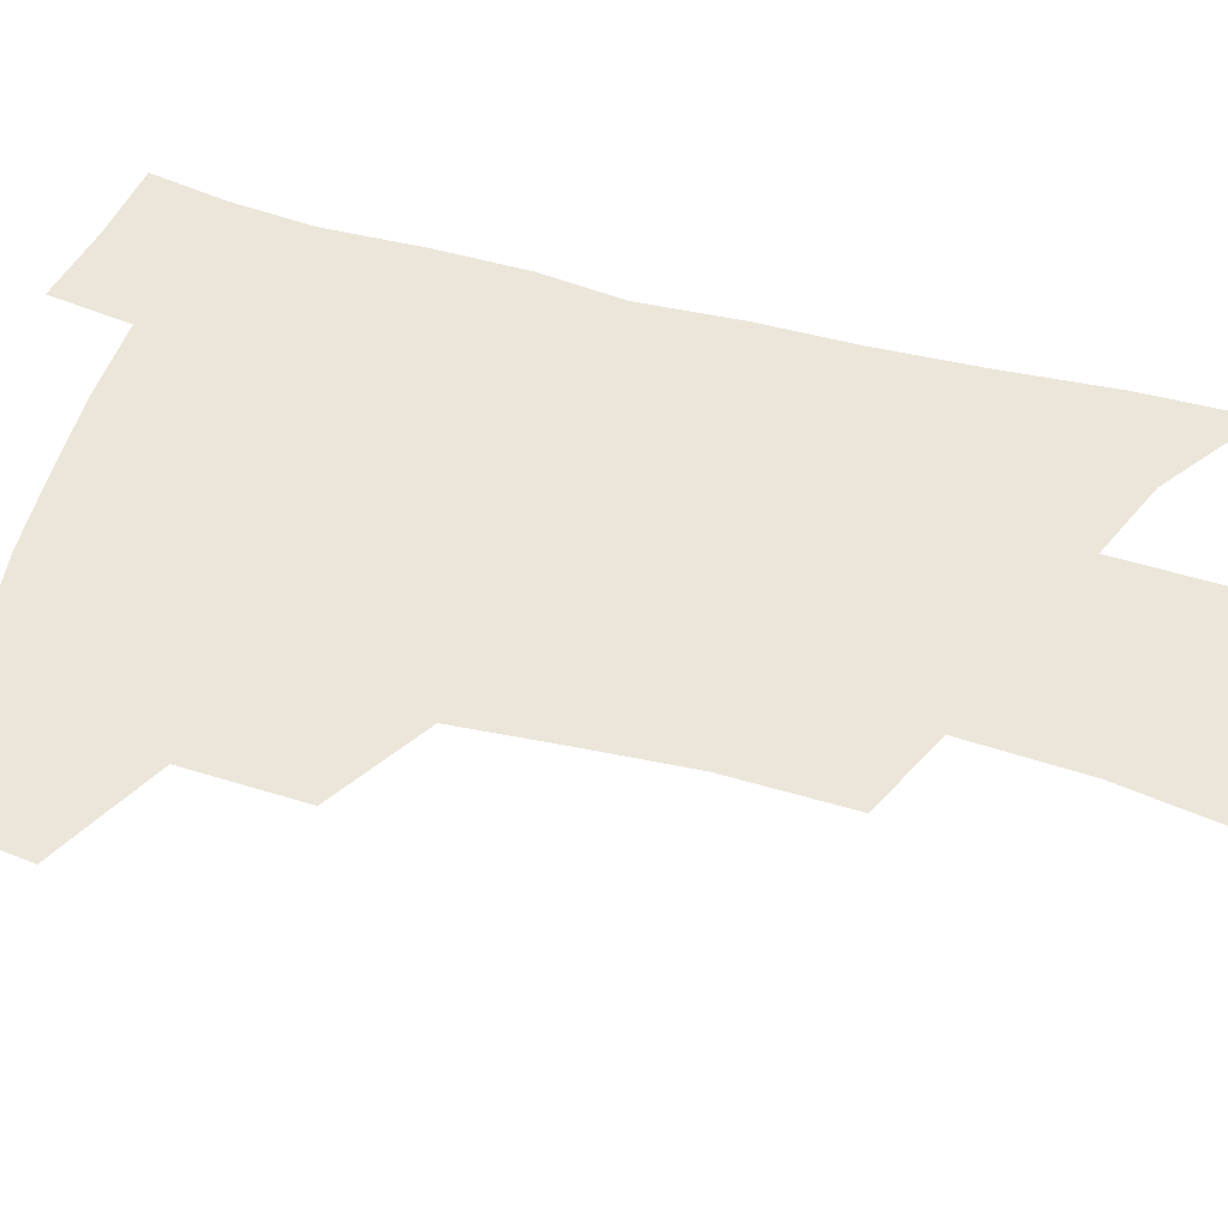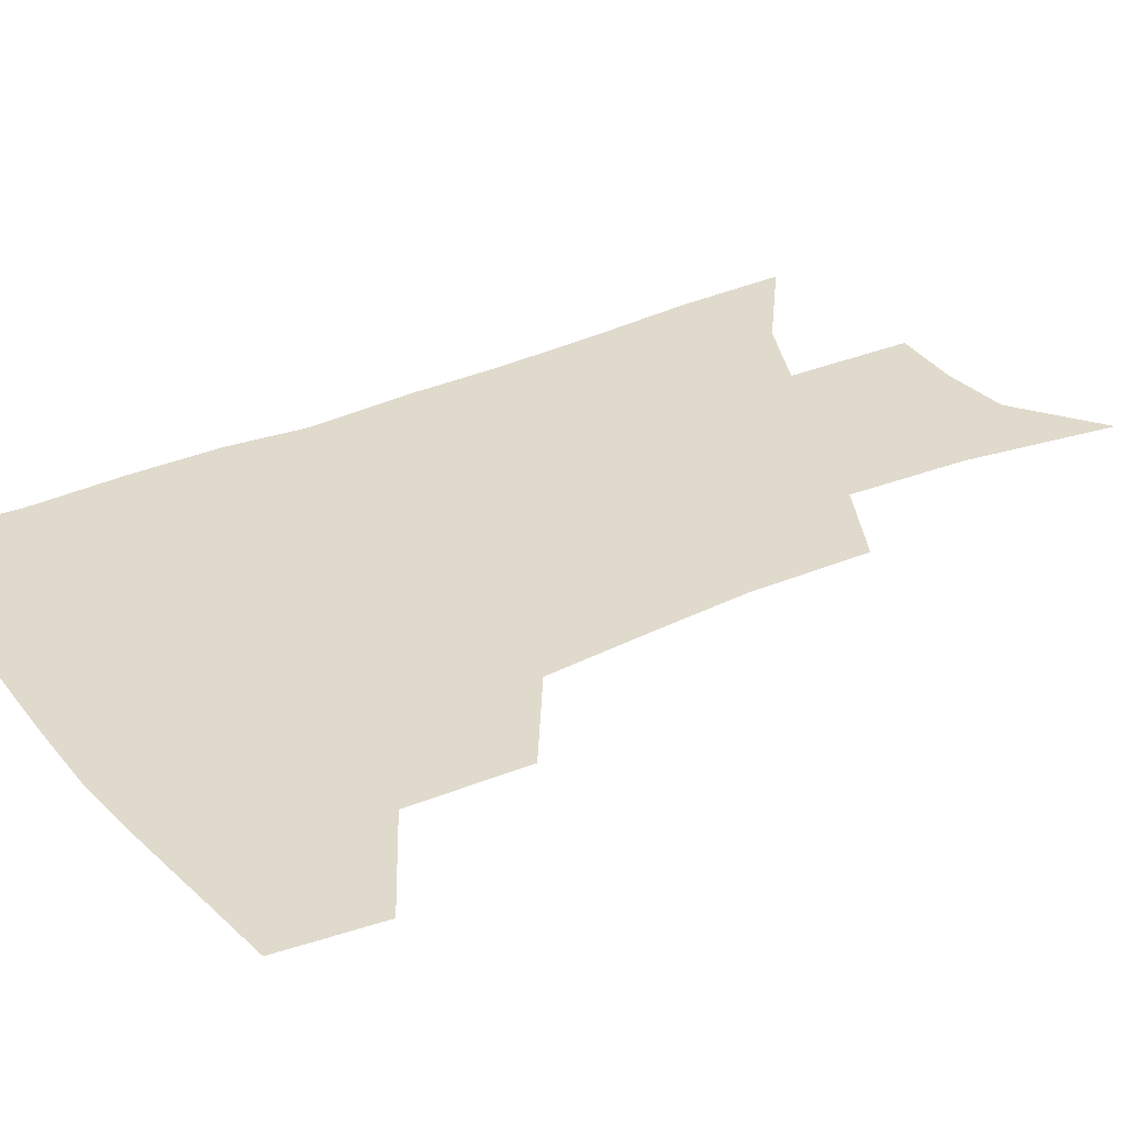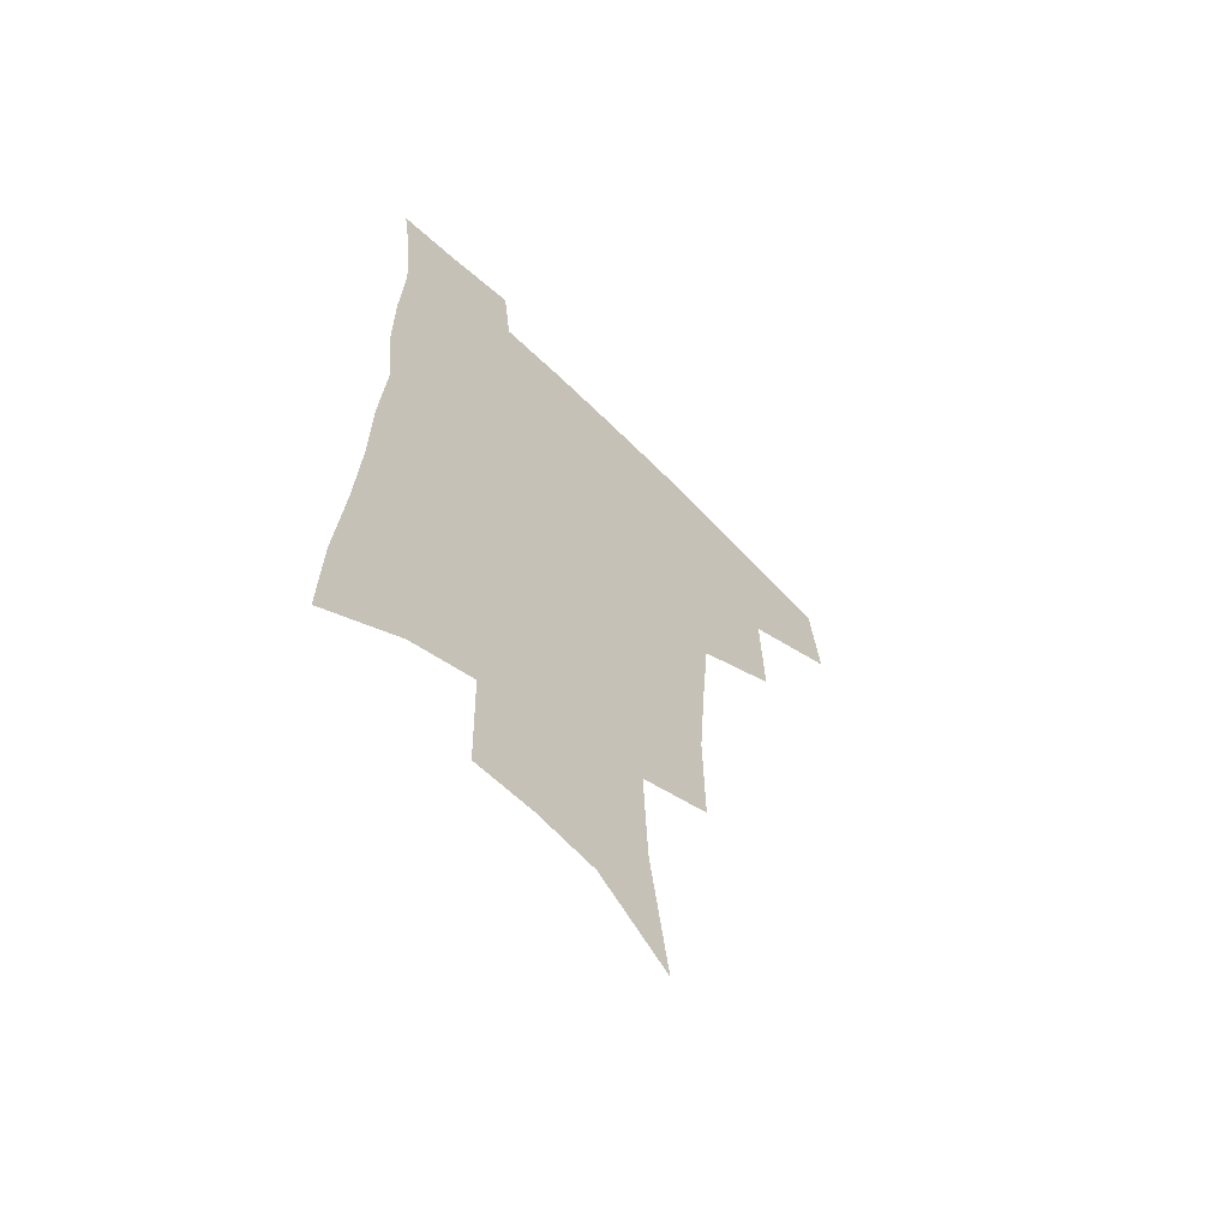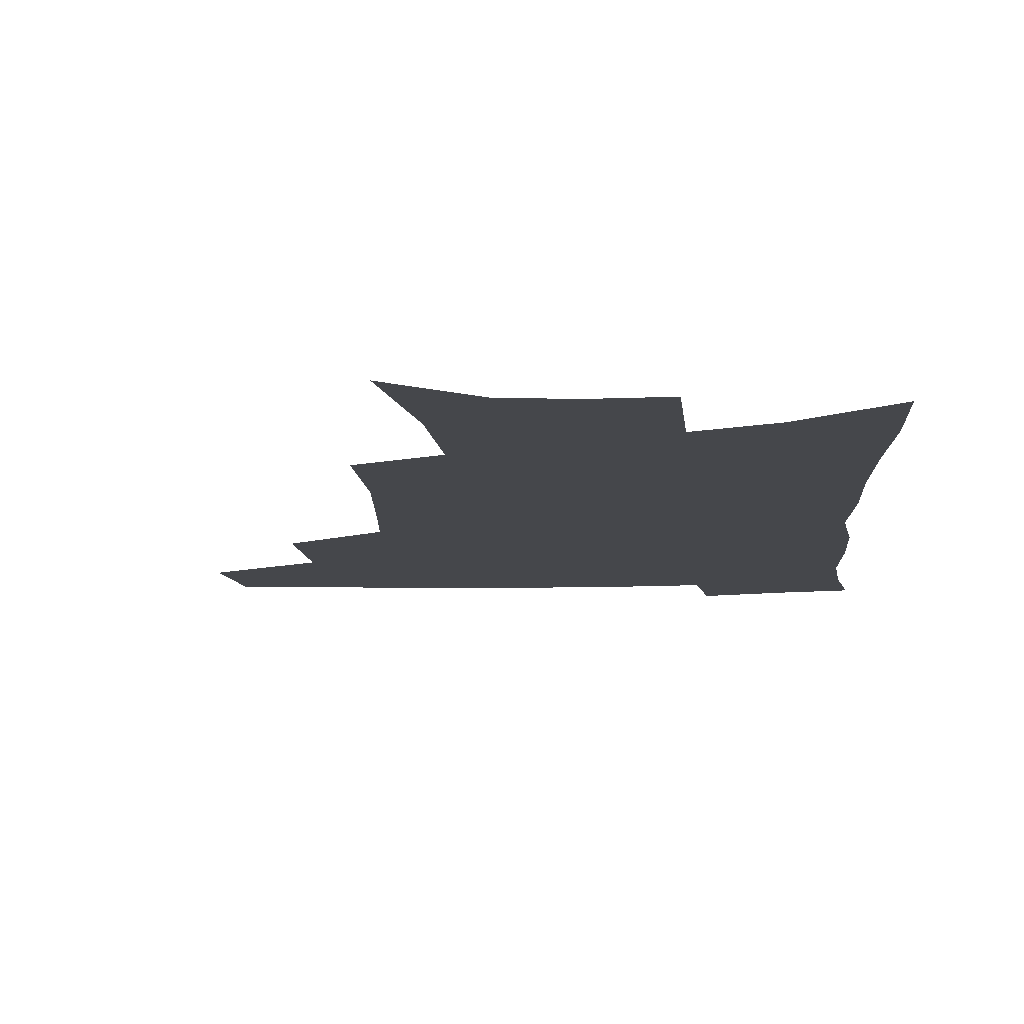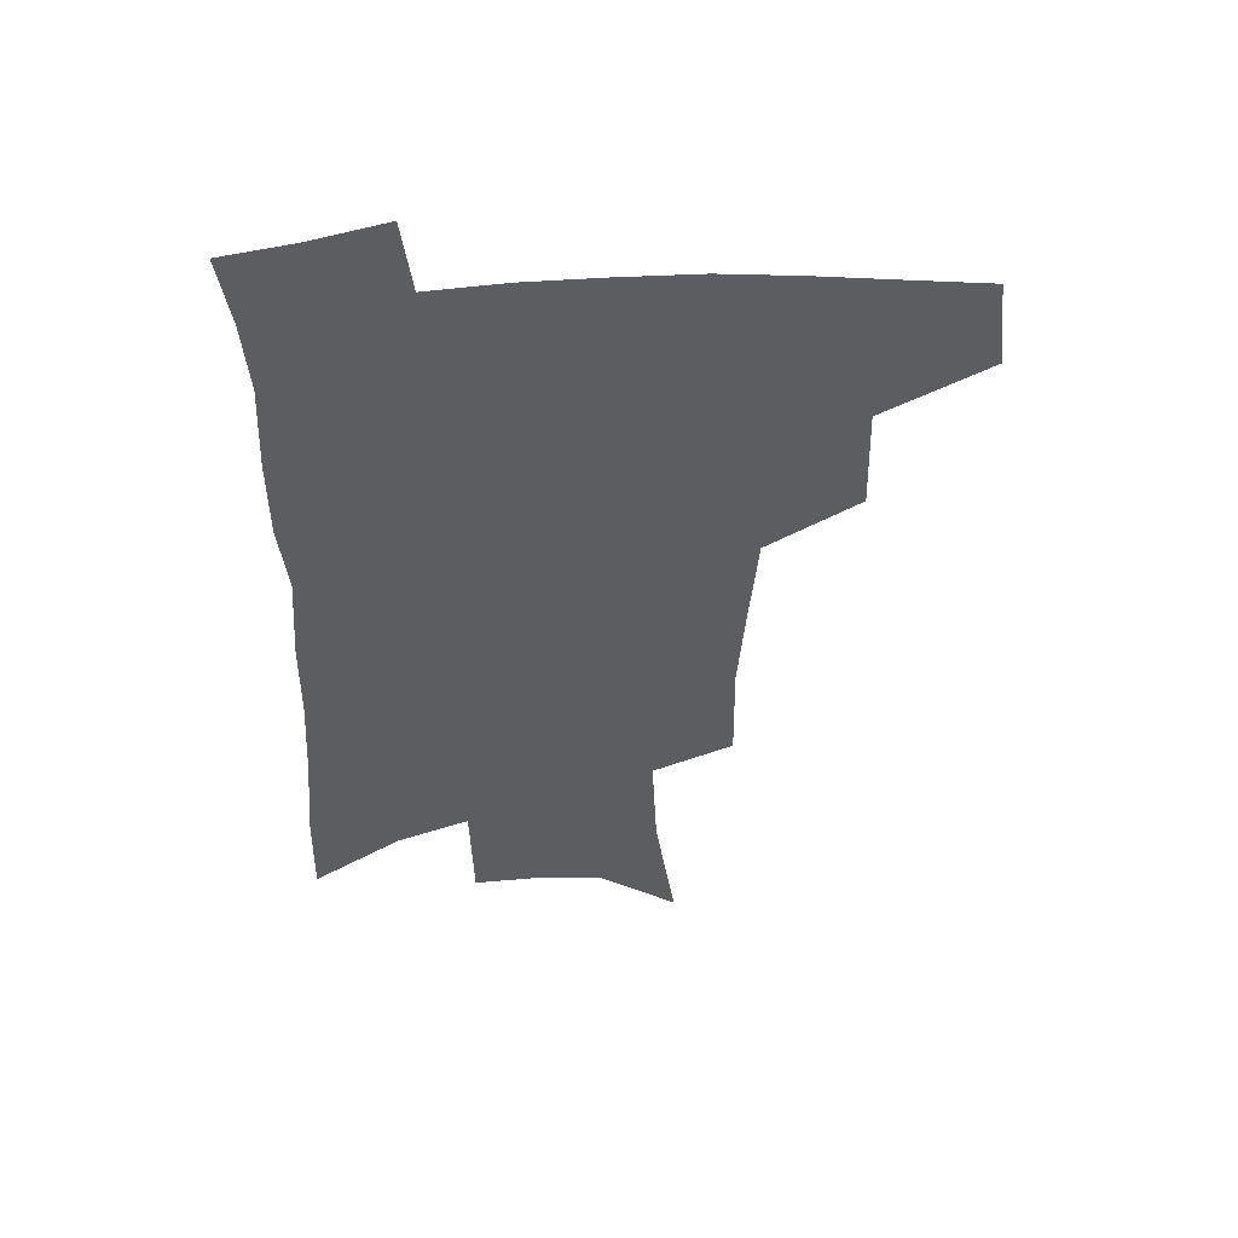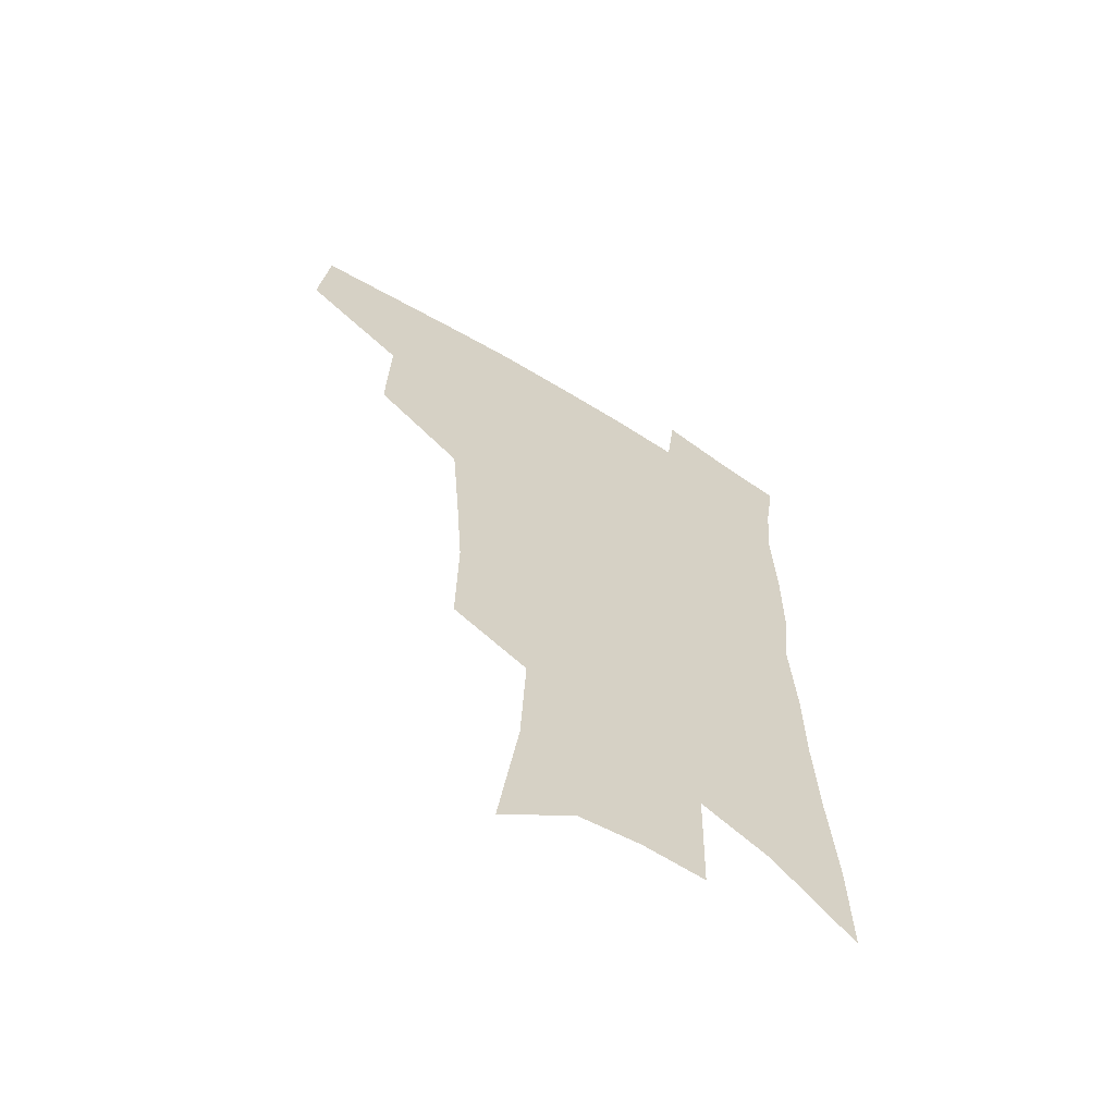
<metadata>
{"format":"obj","ext":"obj","renderer":"f3d","projection":"perspective","resolution":1024,"background":"white","views":[{"elev":54.3,"azim":-73.4,"up":"+Z"},{"elev":33.1,"azim":-120.9,"up":"+Z"},{"elev":-62.8,"azim":134.8,"up":"+Y"},{"elev":-10.2,"azim":4.2,"up":"+Z"},{"elev":52.9,"azim":175.9,"up":"+Y"},{"elev":-62.5,"azim":-32.2,"up":"+Y"}]}
</metadata>
<code>
v 487.5 439.9 0
v 491.3 473.1 0
v 523.1 379.7 0
v 524.3 419.3 0
v 522.6 449.1 0
v 519.4 476.7 0
v 560.1 247.9 0
v 560.7 288.9 0
v 558.1 323.3 0
v 555.1 359 0
v 551.7 390.7 0
v 552.5 425.4 0
v 550.6 452.9 0
v 547 480.3 0
v 579.2 142.3 0
v 586.7 194.3 0
v 588.5 234.8 0
v 587 272.1 0
v 585.7 307.5 0
v 583.3 339.1 0
v 581.2 371.1 0
v 580.4 402.4 0
v 579.2 429.7 0
v 578.4 455.8 0
v 574.8 483.2 0
v 607.3 164 0
v 611.2 209.8 0
v 610.6 244.9 0
v 609.7 282.6 0
v 608.1 314.1 0
v 606.4 345.3 0
v 605.1 375.7 0
v 604.7 405.6 0
v 604.2 431.2 0
v 604.1 457.4 0
v 603.1 483.7 0
v 631 166.8 0
v 633.2 214.2 0
v 632.5 250.4 0
v 631.4 283 0
v 630 317.1 0
v 629 348.2 0
v 628.4 378.2 0
v 628.3 406.3 0
v 628.9 431.8 0
v 629.8 457.7 0
v 630 483.7 0
v 654.7 166 0
v 655.6 209.2 0
v 654.7 247.7 0
v 653.3 283.1 0
v 652.5 314.1 0
v 651.8 345.7 0
v 651.6 375.4 0
v 651.8 403.9 0
v 653.1 430.4 0
v 654.6 456.7 0
v 657.1 481.8 0
v 660.5 509.4 0
v 681.7 198.7 0
v 679.4 237.8 0
v 677.3 274 0
v 675.3 308.5 0
v 676.6 336.9 0
v 675.7 368.7 0
v 676.4 397.6 0
v 677.5 426 0
v 679 453.7 0
v 682 478.5 0
v 687 503 0
v 713.5 175.5 0
v 712.6 212.1 0
v 709.5 250.4 0
v 707.5 285.6 0
v 707.1 317.7 0
v 704.7 352.8 0
v 707.6 380.9 0
v 707.5 412.2 0
v 706.1 445.4 0
v 708.1 473 0
v 712.1 498.8 0
f 4 5 1
f 1 5 2
f 5 6 2
f 10 11 3
f 3 11 4
f 11 12 4
f 4 12 5
f 12 13 5
f 5 13 6
f 13 14 6
f 17 18 7
f 7 18 8
f 18 19 8
f 8 19 9
f 19 20 9
f 9 20 10
f 20 21 10
f 10 21 11
f 21 22 11
f 11 22 12
f 22 23 12
f 12 23 13
f 23 24 13
f 13 24 14
f 24 25 14
f 15 26 16
f 26 27 16
f 16 27 17
f 27 28 17
f 17 28 18
f 28 29 18
f 18 29 19
f 29 30 19
f 19 30 20
f 30 31 20
f 20 31 21
f 31 32 21
f 21 32 22
f 32 33 22
f 22 33 23
f 33 34 23
f 23 34 24
f 34 35 24
f 24 35 25
f 35 36 25
f 26 37 27
f 37 38 27
f 27 38 28
f 38 39 28
f 28 39 29
f 39 40 29
f 29 40 30
f 40 41 30
f 30 41 31
f 41 42 31
f 31 42 32
f 42 43 32
f 32 43 33
f 43 44 33
f 33 44 34
f 44 45 34
f 34 45 35
f 45 46 35
f 35 46 36
f 46 47 36
f 37 48 38
f 48 49 38
f 38 49 39
f 49 50 39
f 39 50 40
f 50 51 40
f 40 51 41
f 51 52 41
f 41 52 42
f 52 53 42
f 42 53 43
f 53 54 43
f 43 54 44
f 54 55 44
f 44 55 45
f 55 56 45
f 45 56 46
f 56 57 46
f 46 57 47
f 57 58 47
f 49 60 50
f 60 61 50
f 50 61 51
f 61 62 51
f 51 62 52
f 62 63 52
f 52 63 53
f 63 64 53
f 53 64 54
f 64 65 54
f 54 65 55
f 65 66 55
f 55 66 56
f 66 67 56
f 56 67 57
f 67 68 57
f 57 68 58
f 68 69 58
f 58 69 59
f 69 70 59
f 60 71 61
f 71 72 61
f 61 72 62
f 72 73 62
f 62 73 63
f 73 74 63
f 63 74 64
f 74 75 64
f 64 75 65
f 75 76 65
f 65 76 66
f 76 77 66
f 66 77 67
f 77 78 67
f 67 78 68
f 78 79 68
f 68 79 69
f 79 80 69
f 69 80 70
f 80 81 70

</code>
